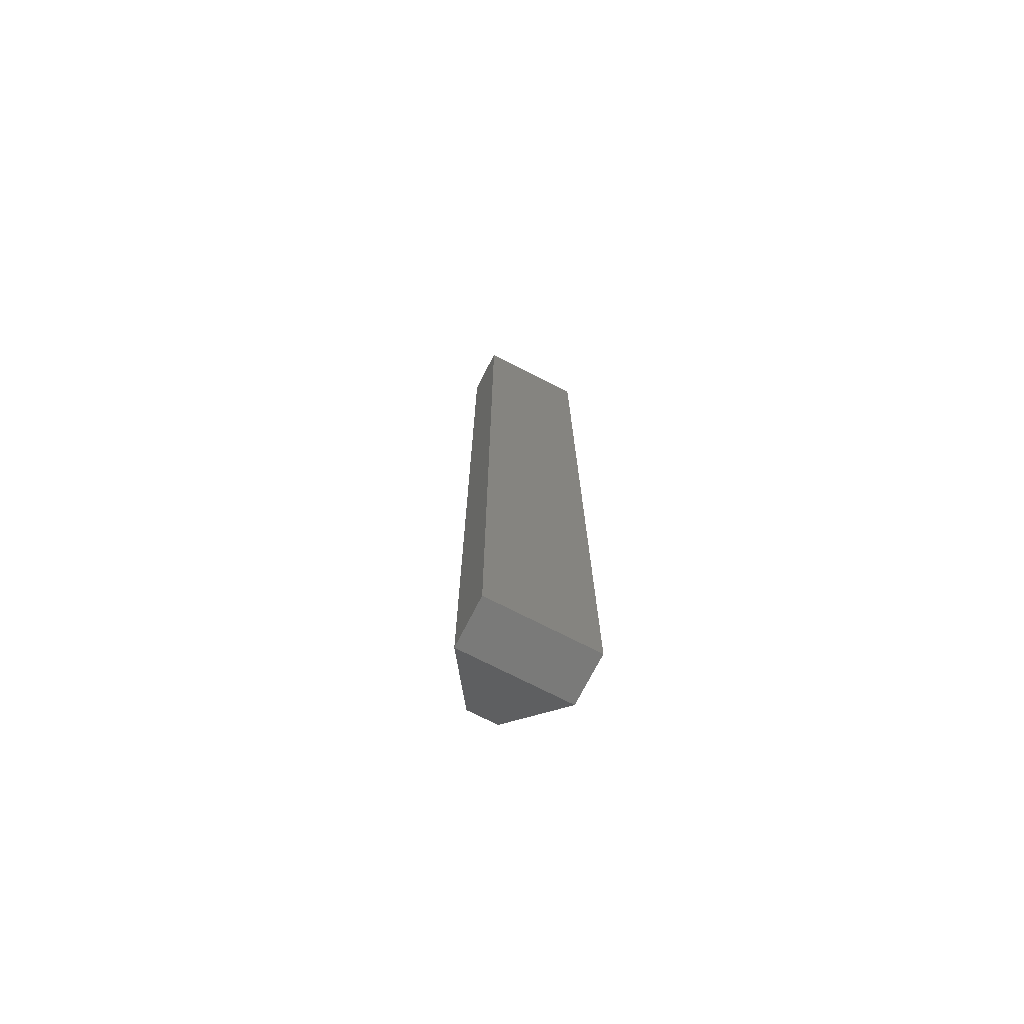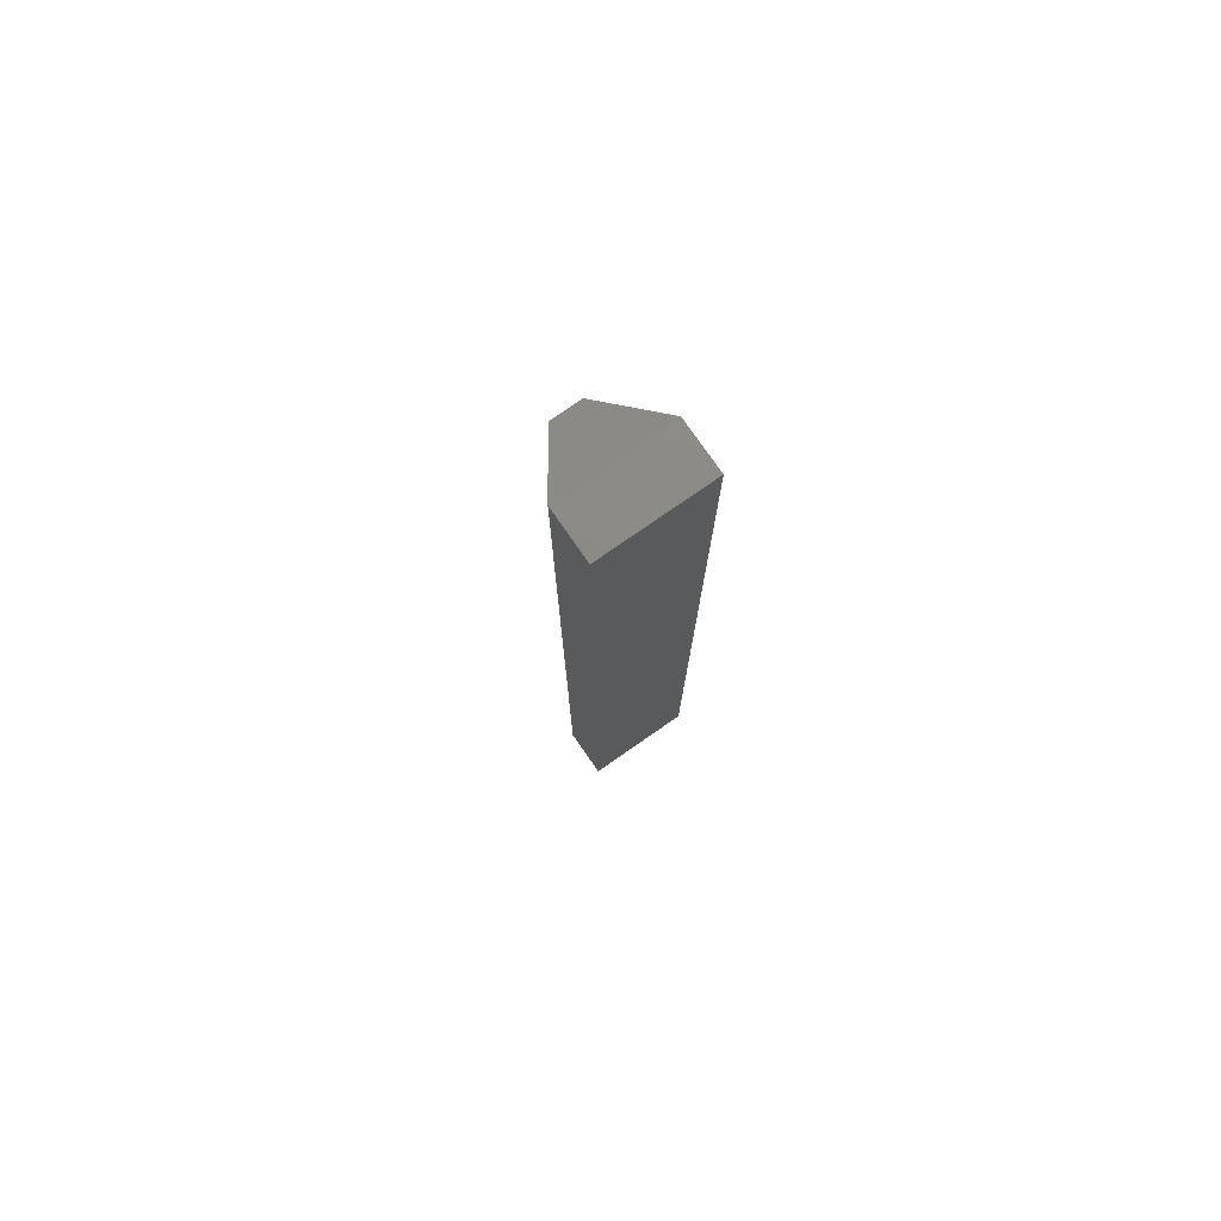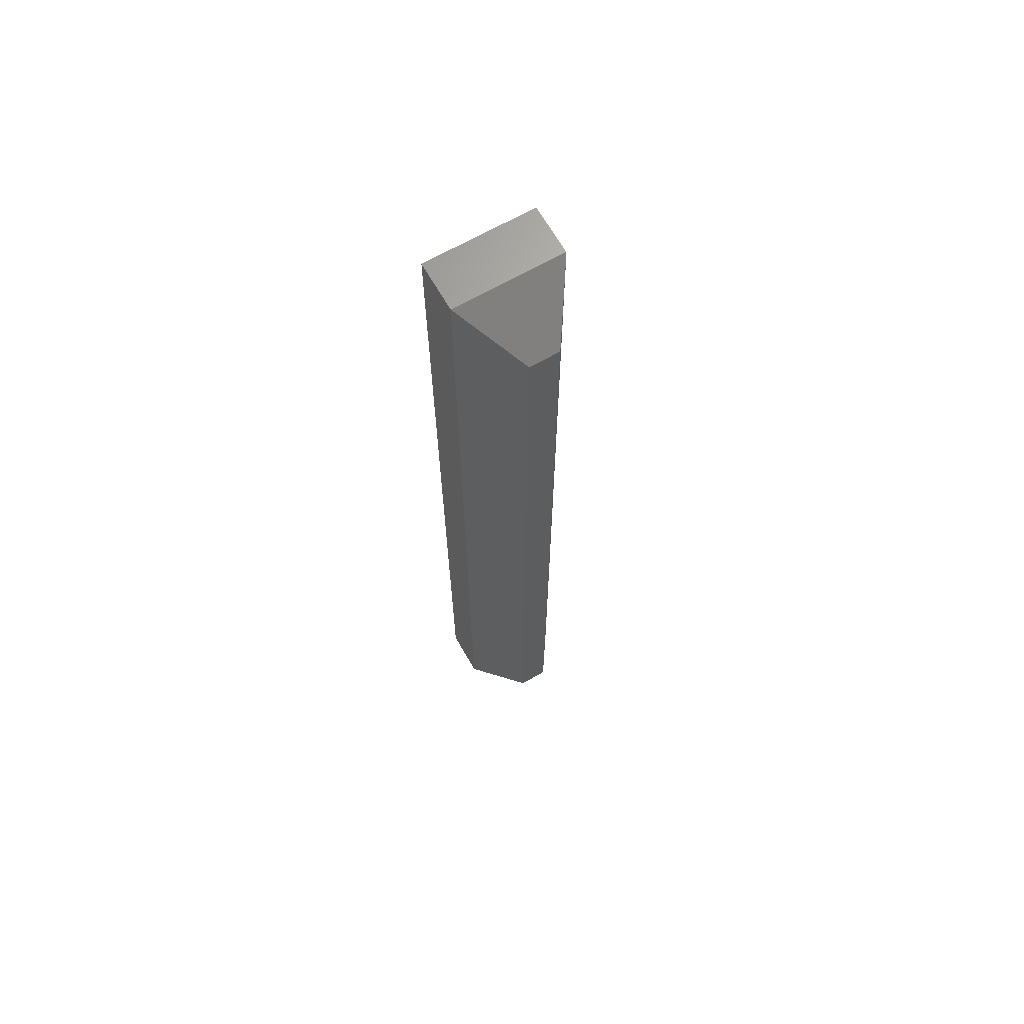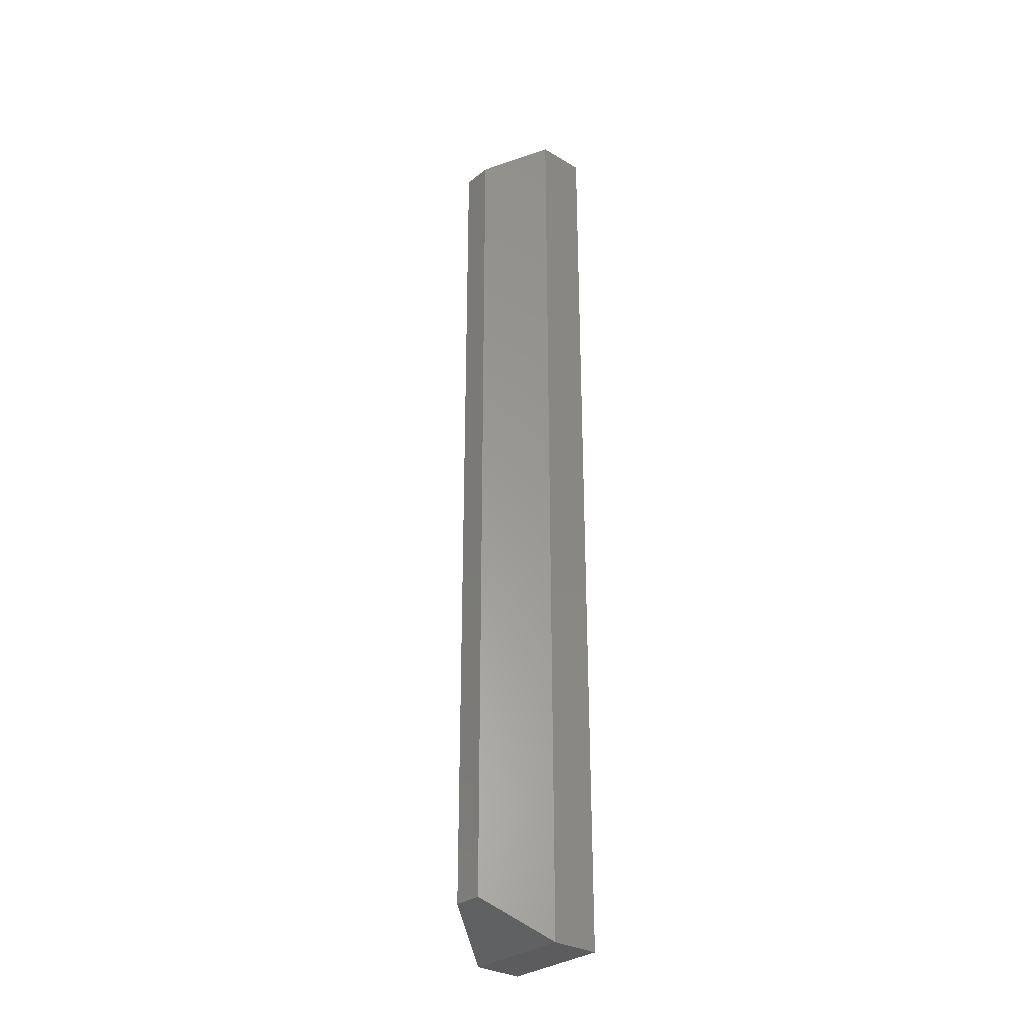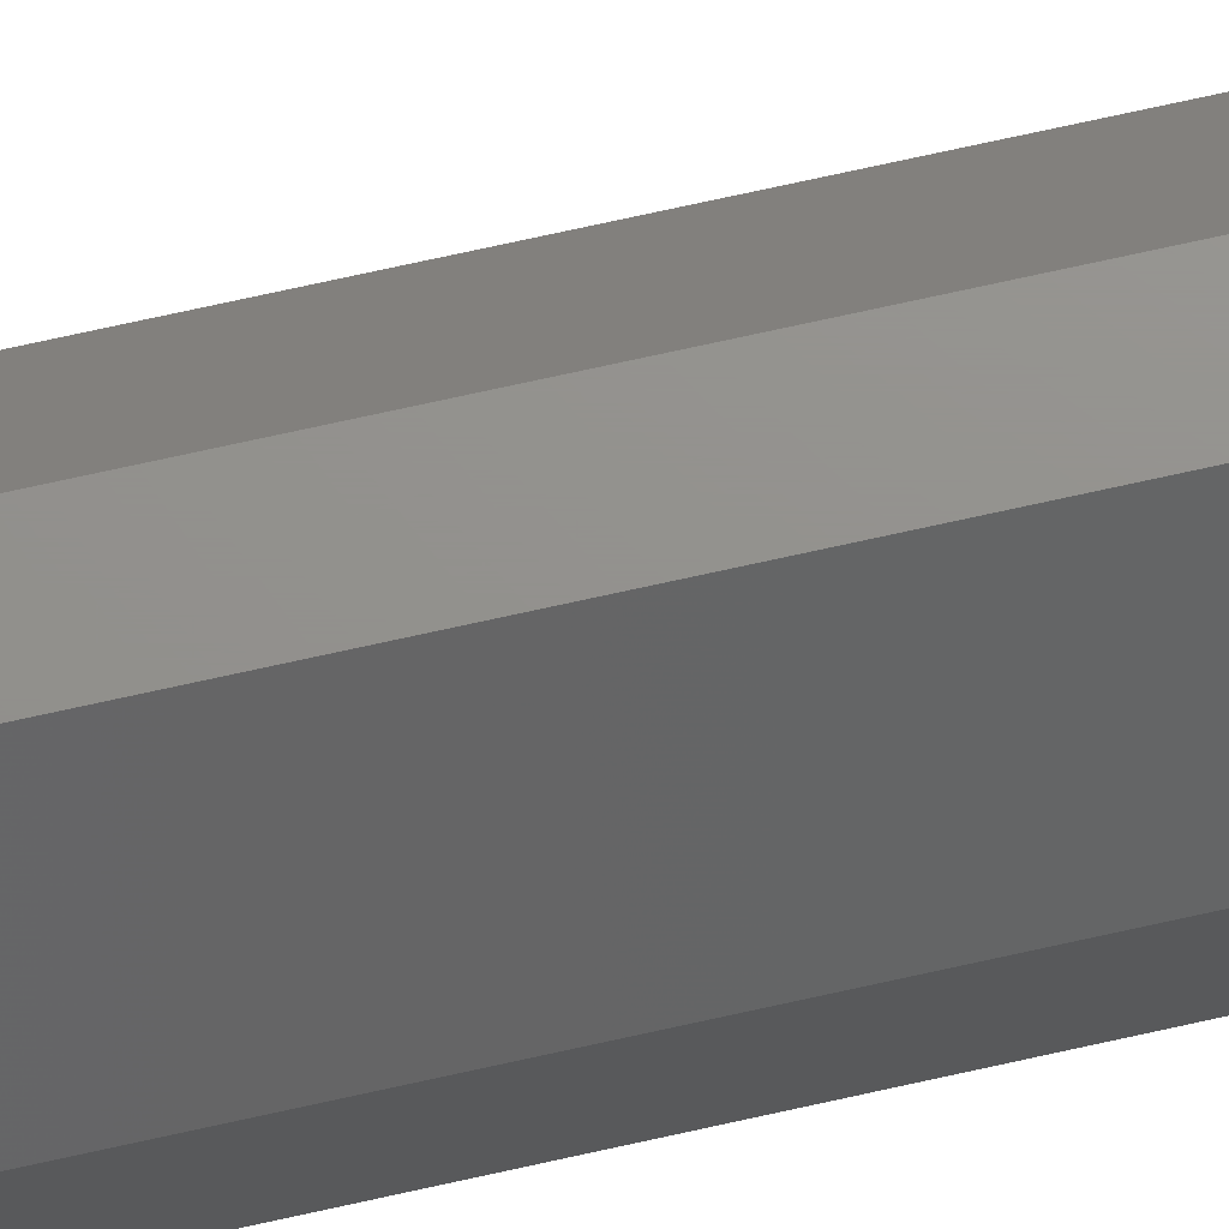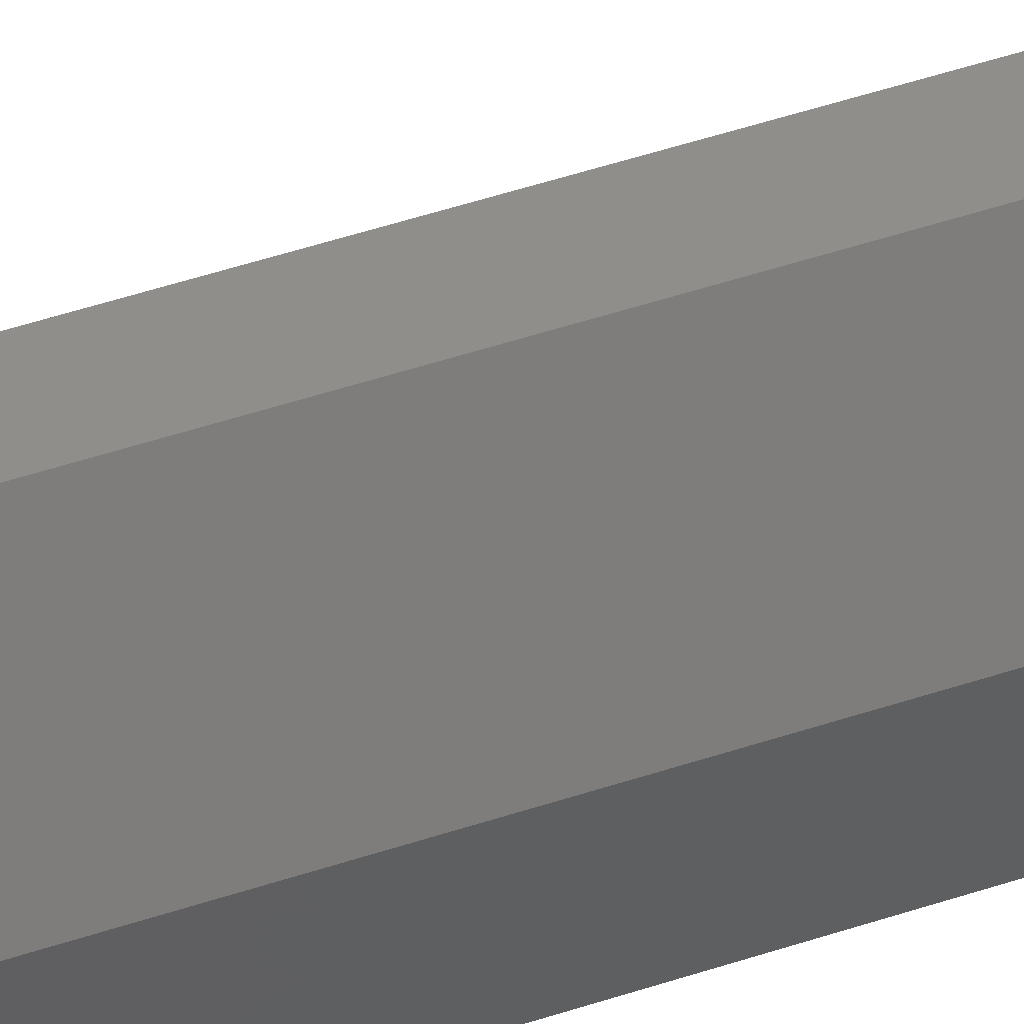
<metadata>
{"format":"stl","ext":"stl","renderer":"f3d","projection":"perspective","resolution":1024,"background":"white","views":[{"elev":-73.3,"azim":152.9,"up":"+Y"},{"elev":77.3,"azim":145.2,"up":"+Y"},{"elev":67.1,"azim":-29.8,"up":"+Y"},{"elev":-30.2,"azim":48.9,"up":"+Y"},{"elev":71.7,"azim":77.4,"up":"+Z"},{"elev":46.7,"azim":68.9,"up":"+Z"}]}
</metadata>
<code>
# stl→obj: 12 verts, 20 faces
v 0 -0.75 0
v 0.08594 -0.75 -5.262e-18
v 2.392e-18 -0.75 0.03906
v 0.08594 -0.75 0.03906
v 0 0 0
v 2.392e-18 0 0.03906
v 0.08594 0 -5.262e-18
v 0.08594 -5.551e-17 0.03906
v 0.05469 -0.03125 0.08594
v 0.03125 -0.03125 0.08594
v 0.05469 -0.7188 0.08594
v 0.03125 -0.7188 0.08594
f 1 2 3
f 3 2 4
f 5 6 7
f 7 6 8
f 6 5 3
f 3 5 1
f 9 10 11
f 11 10 12
f 7 8 2
f 2 8 4
f 4 8 11
f 11 8 9
f 6 10 8
f 8 10 9
f 6 3 10
f 10 3 12
f 3 4 12
f 12 4 11
f 5 7 1
f 1 7 2

</code>
